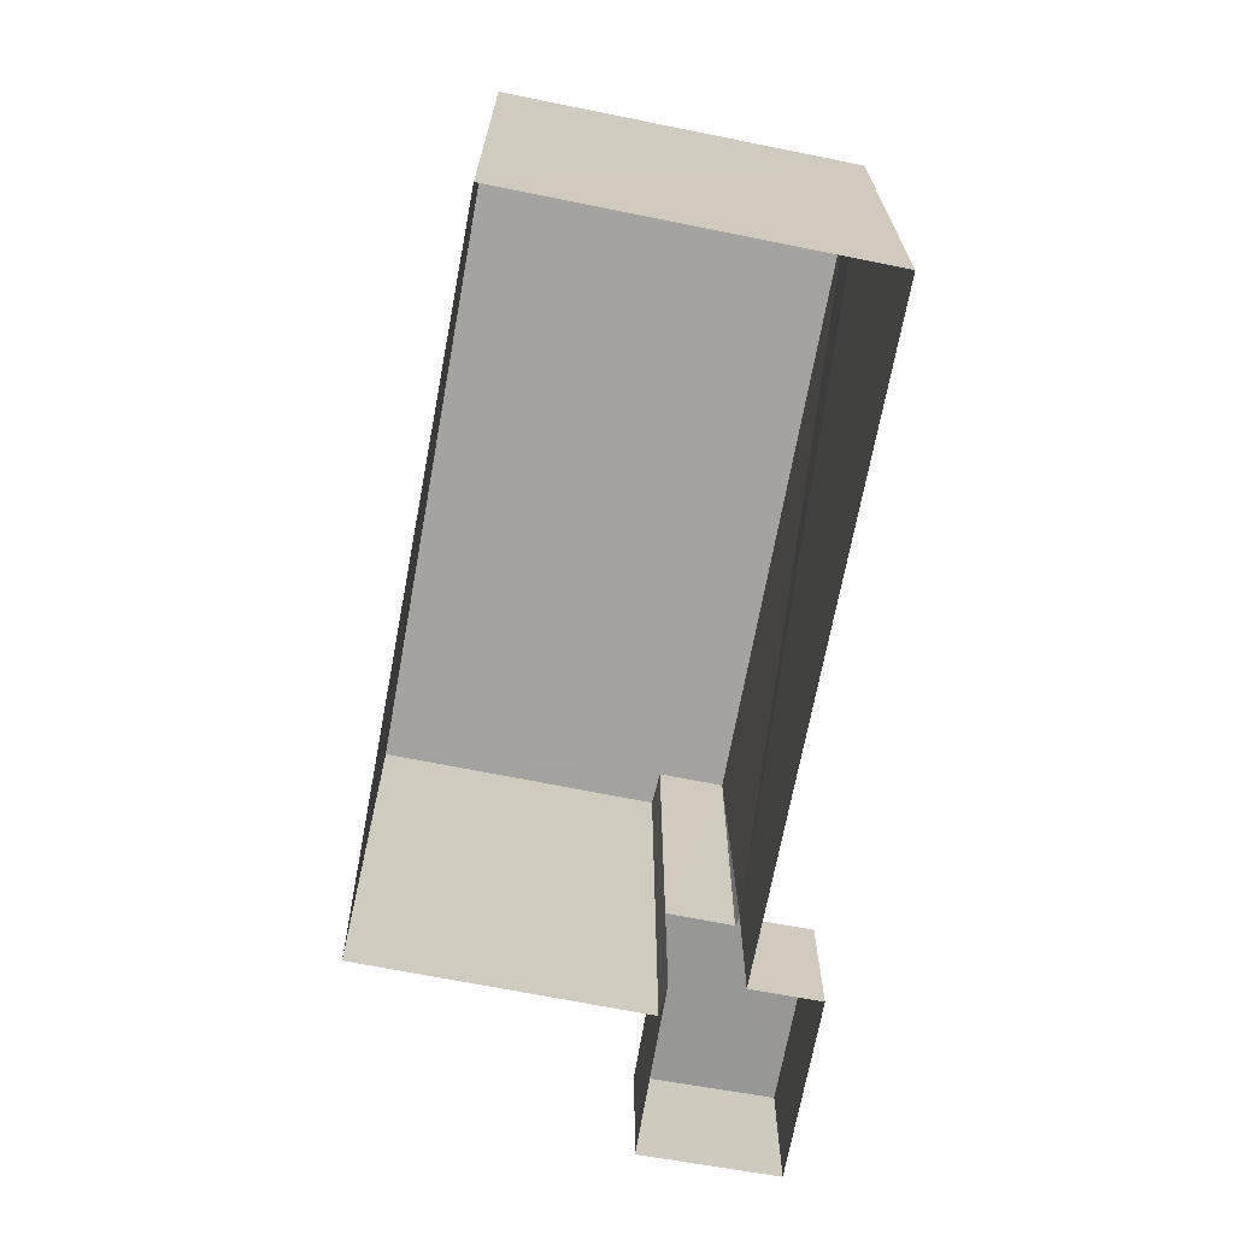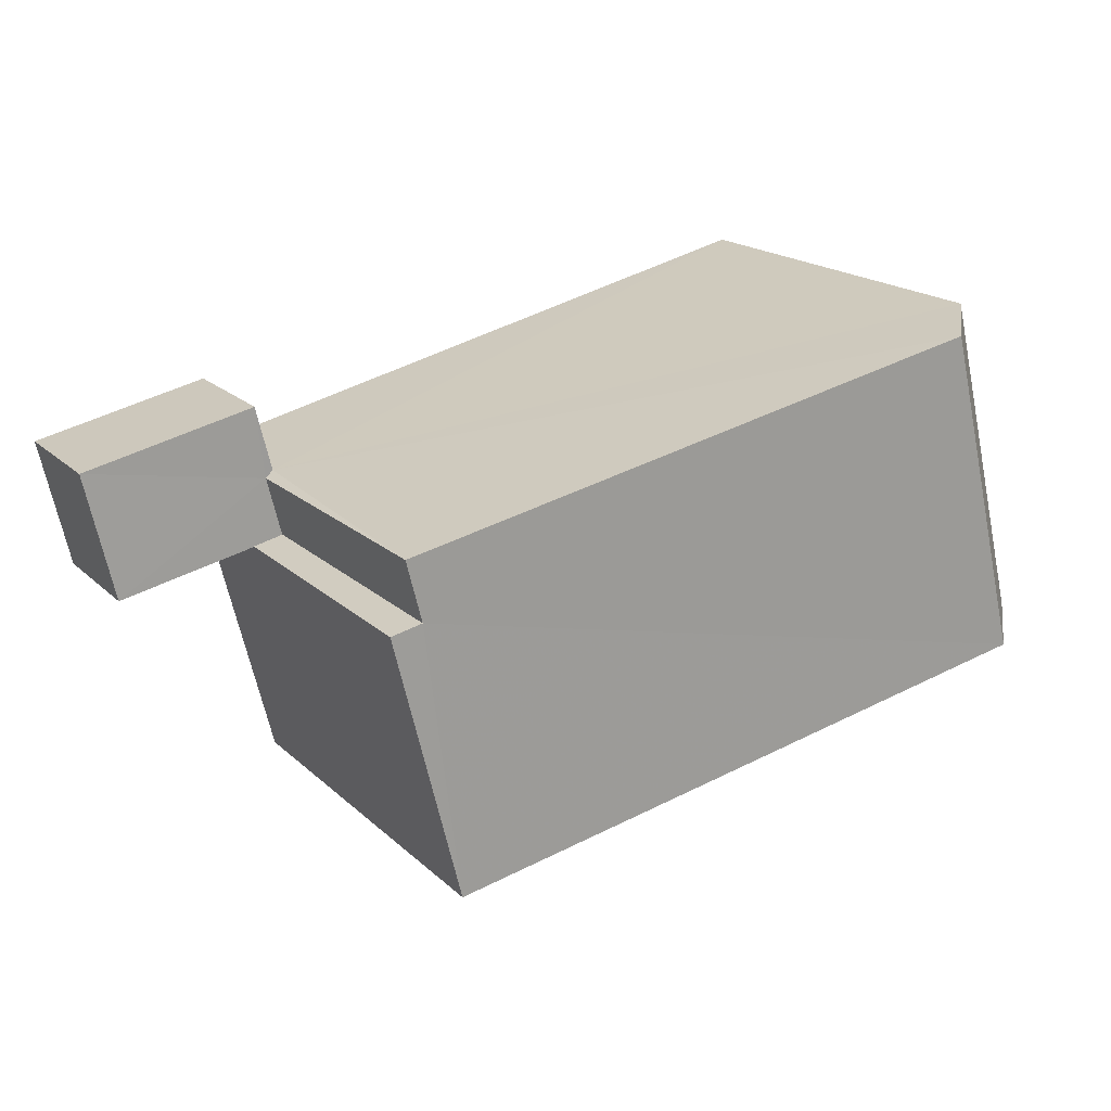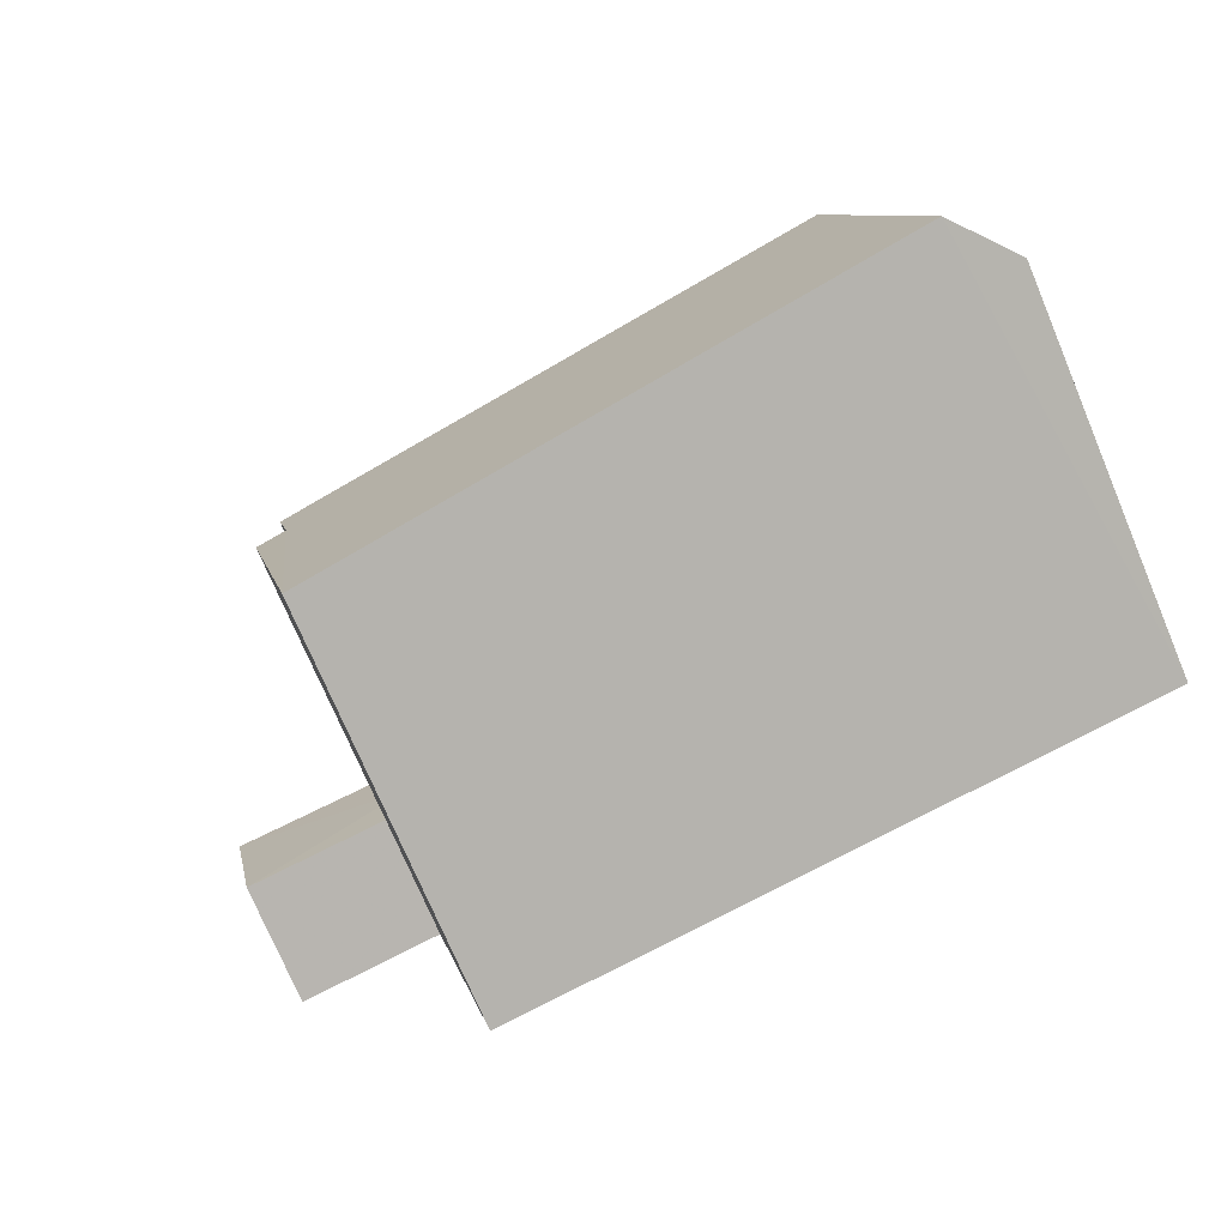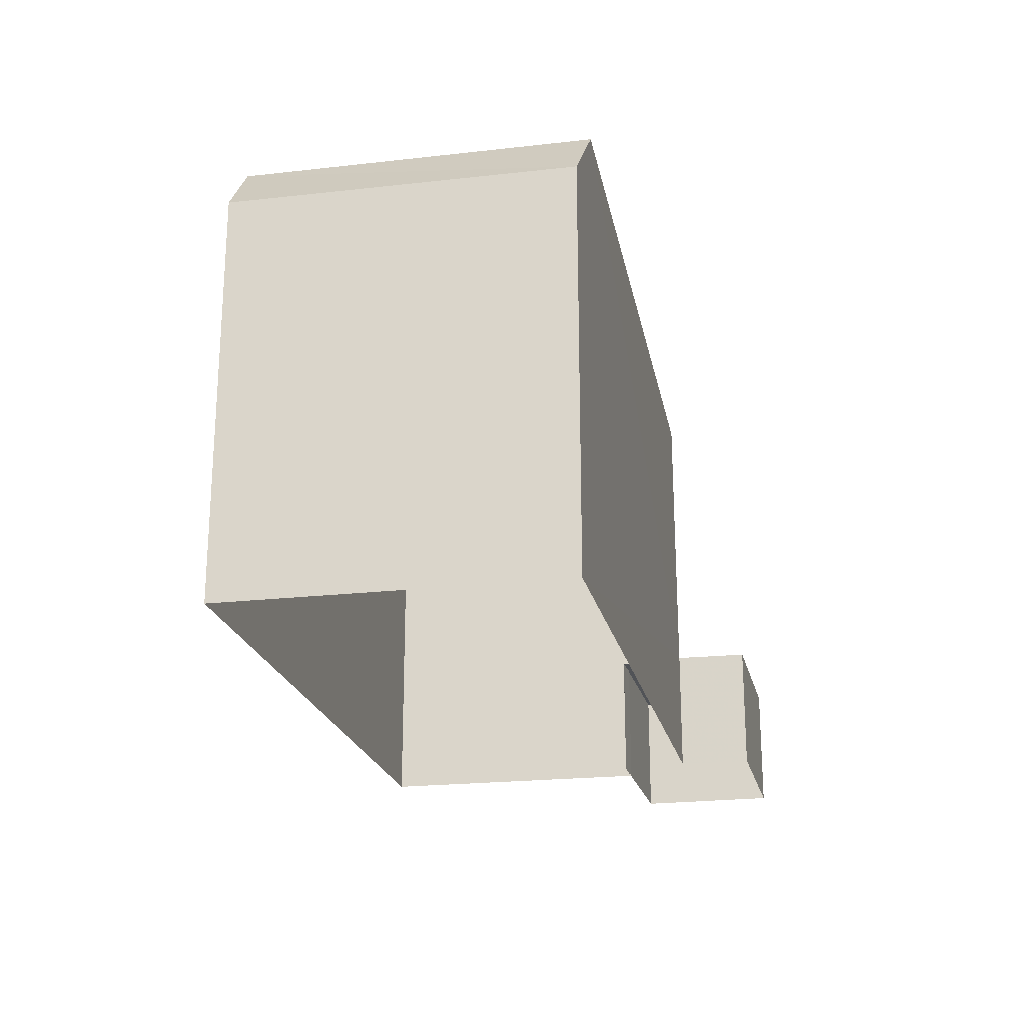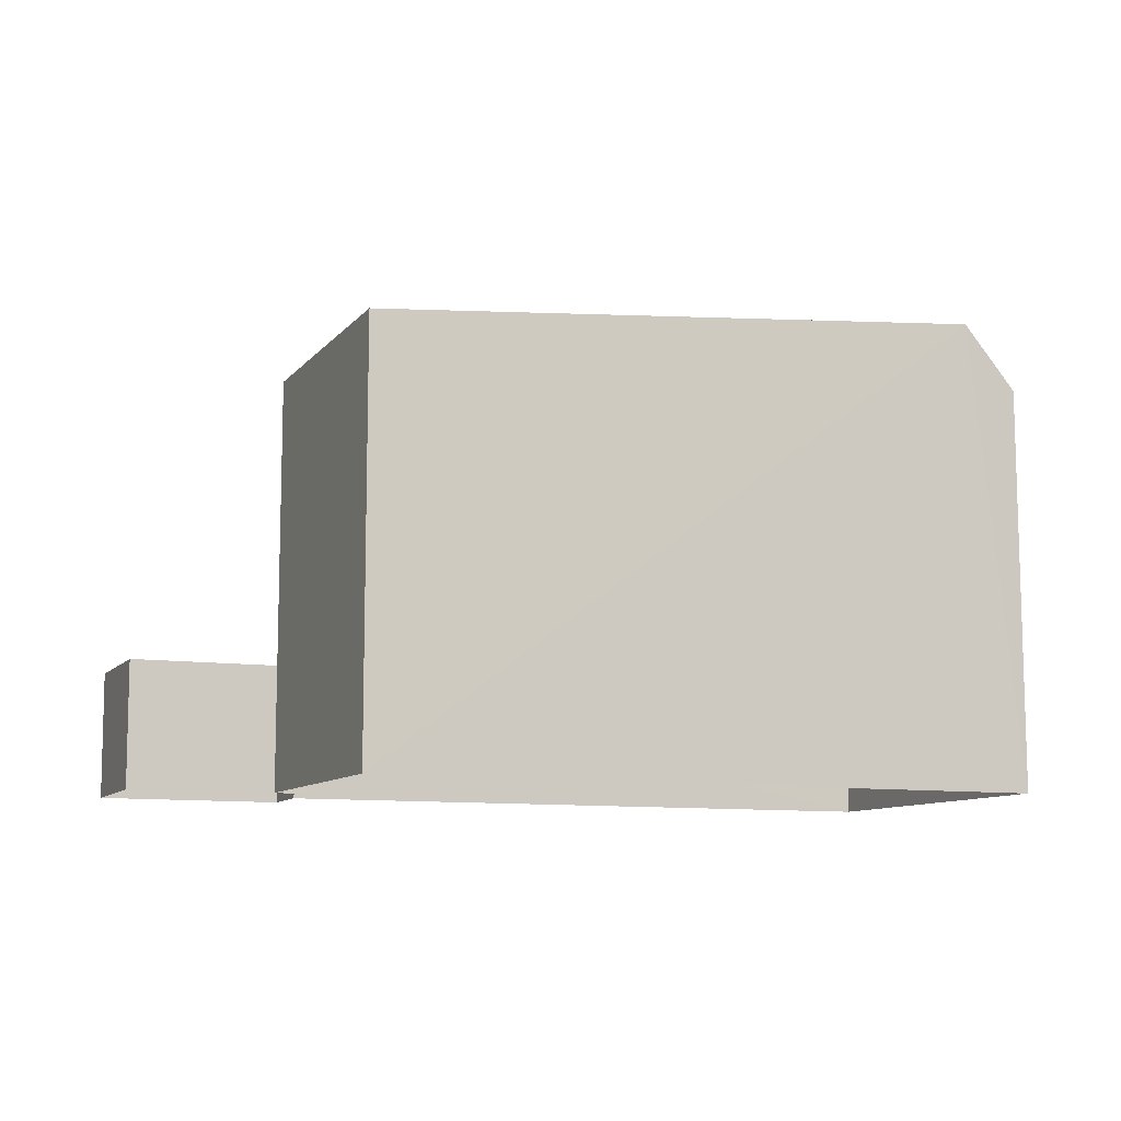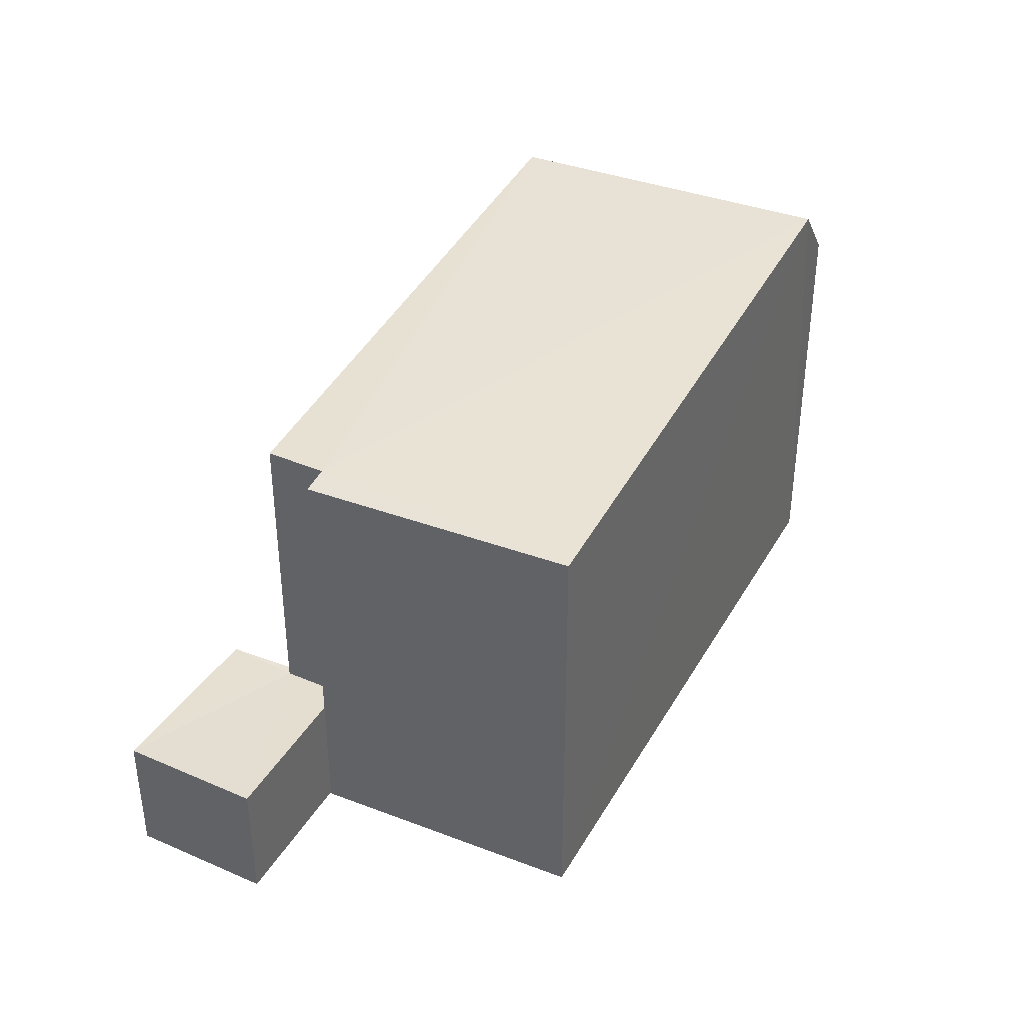
<metadata>
{"format":"obj","ext":"obj","renderer":"f3d","projection":"perspective","resolution":1024,"background":"white","views":[{"elev":-68.1,"azim":92.6,"up":"+Z"},{"elev":18.9,"azim":-31.6,"up":"+Y"},{"elev":-74.7,"azim":23.0,"up":"+Y"},{"elev":-21.8,"azim":115.3,"up":"+Z"},{"elev":-9.9,"azim":-9.2,"up":"+Z"},{"elev":37.3,"azim":-49.9,"up":"+Z"}]}
</metadata>
<code>
v 1.238e+05 7.861e+05 15.83
v 1.238e+05 7.861e+05 15.83
v 1.238e+05 7.861e+05 15.83
v 1.238e+05 7.861e+05 15.83
v 1.238e+05 7.861e+05 15.83
v 1.238e+05 7.861e+05 15.83
v 1.238e+05 7.861e+05 15.83
v 1.238e+05 7.861e+05 15.83
v 1.238e+05 7.861e+05 15.83
v 1.238e+05 7.861e+05 15.83
v 1.238e+05 7.861e+05 17.87
v 1.238e+05 7.861e+05 17.87
v 1.238e+05 7.861e+05 17.87
v 1.238e+05 7.861e+05 17.87
v 1.238e+05 7.861e+05 17.87
v 1.238e+05 7.861e+05 17.87
v 1.238e+05 7.861e+05 22.54
v 1.238e+05 7.861e+05 22.56
v 1.238e+05 7.861e+05 22.59
v 1.238e+05 7.861e+05 22.58
v 1.238e+05 7.861e+05 23.41
v 1.238e+05 7.861e+05 23.43
v 1.238e+05 7.861e+05 22.38
v 1.238e+05 7.861e+05 22.4
f 1 2 3
f 3 2 4
f 1 5 2
f 6 7 8
f 9 6 8
f 4 2 6
f 6 10 7
f 2 10 6
f 11 12 13
f 13 14 11
f 15 12 11
f 16 15 11
f 17 18 19
f 20 19 21
f 21 19 22
f 19 18 22
f 6 9 15
f 16 6 15
f 7 14 13
f 7 10 14
f 12 8 7
f 13 12 7
f 8 15 9
f 8 12 15
f 10 2 14
f 11 14 20
f 20 14 19
f 14 2 19
f 16 23 4
f 4 6 16
f 16 21 23
f 20 21 16
f 11 20 16
f 23 3 4
f 23 24 3
f 1 3 22
f 1 22 18
f 3 24 22
f 1 17 5
f 1 18 17
f 17 19 2
f 5 17 2
f 22 24 23
f 21 22 23

</code>
